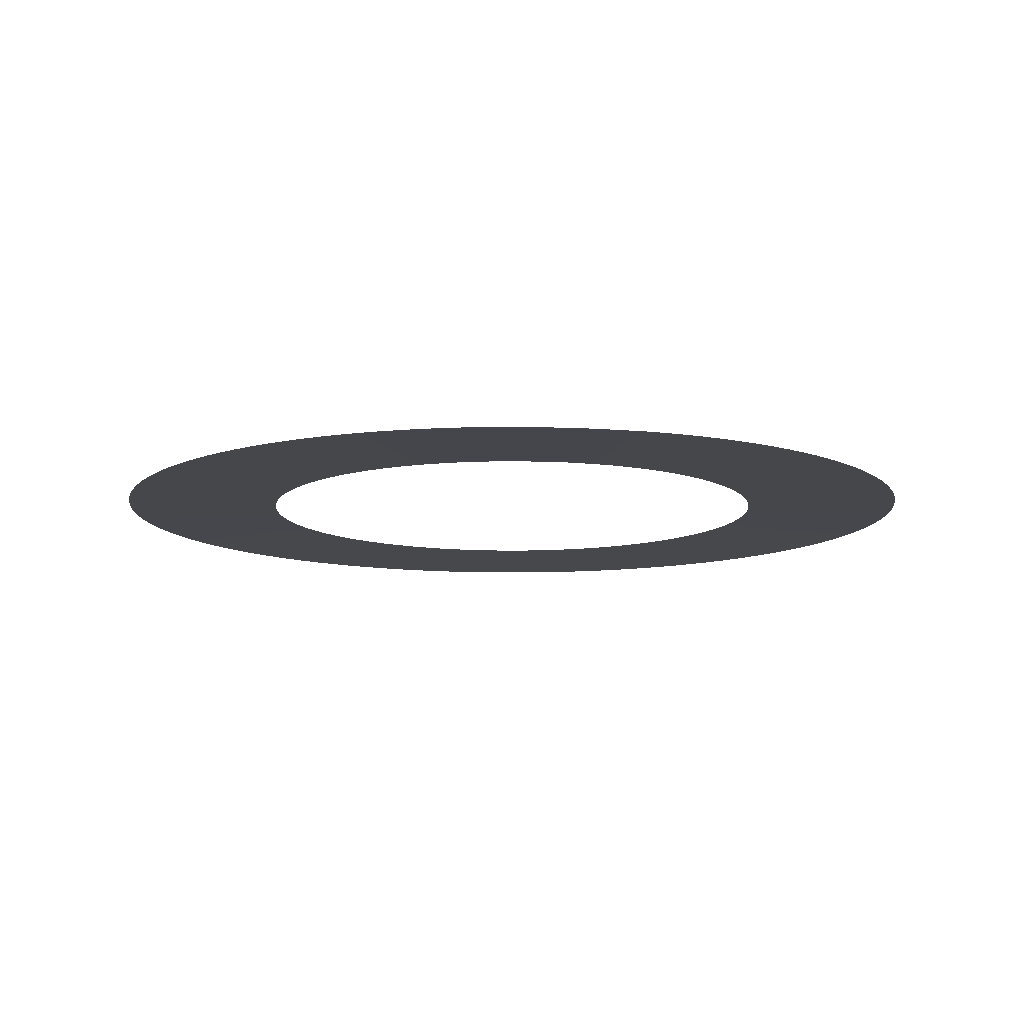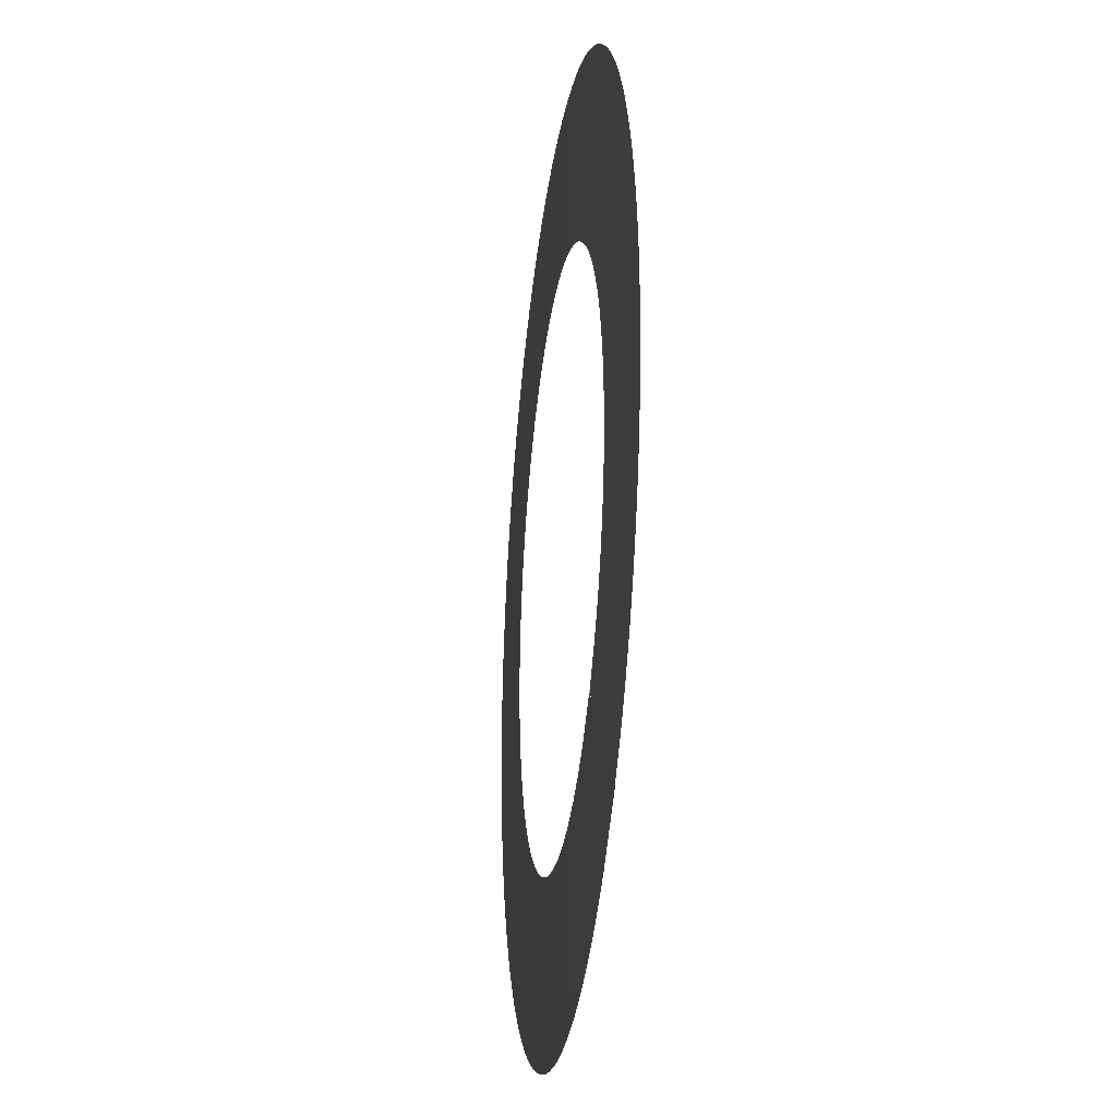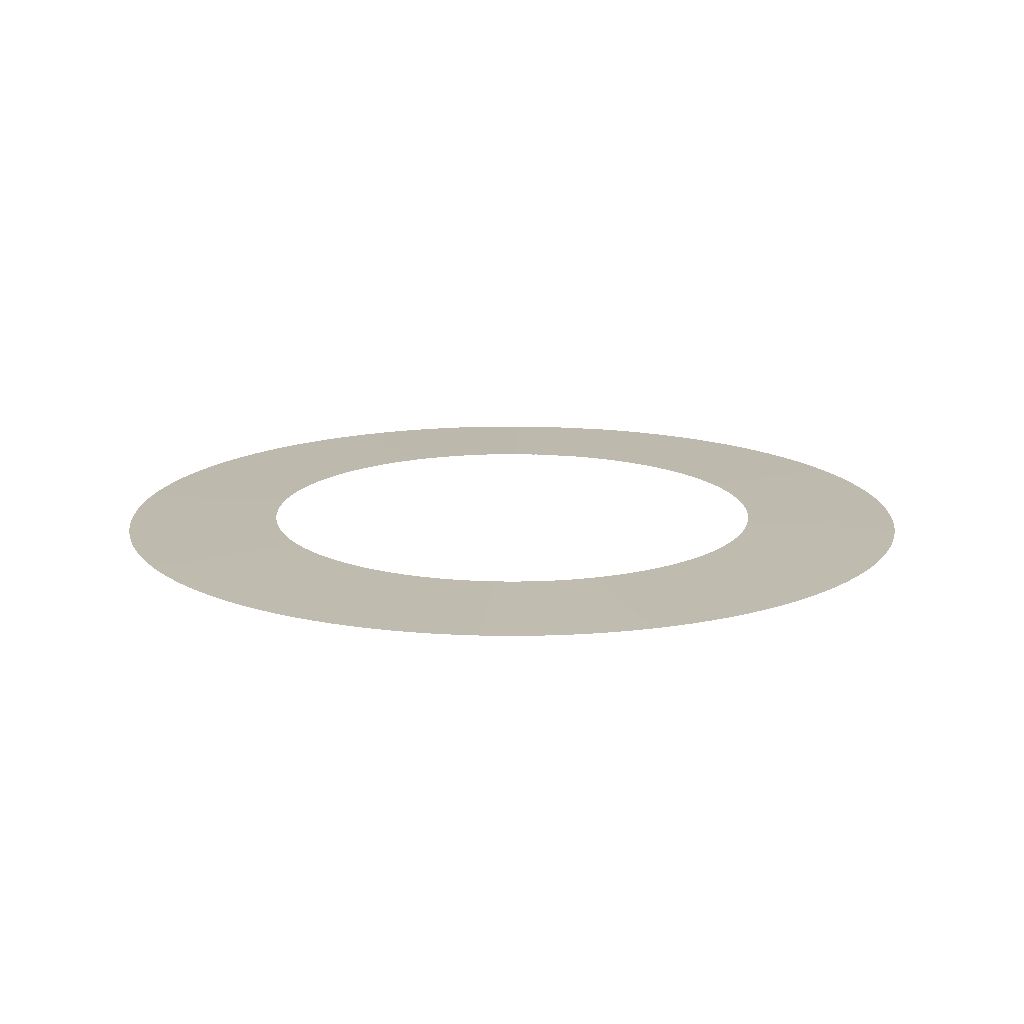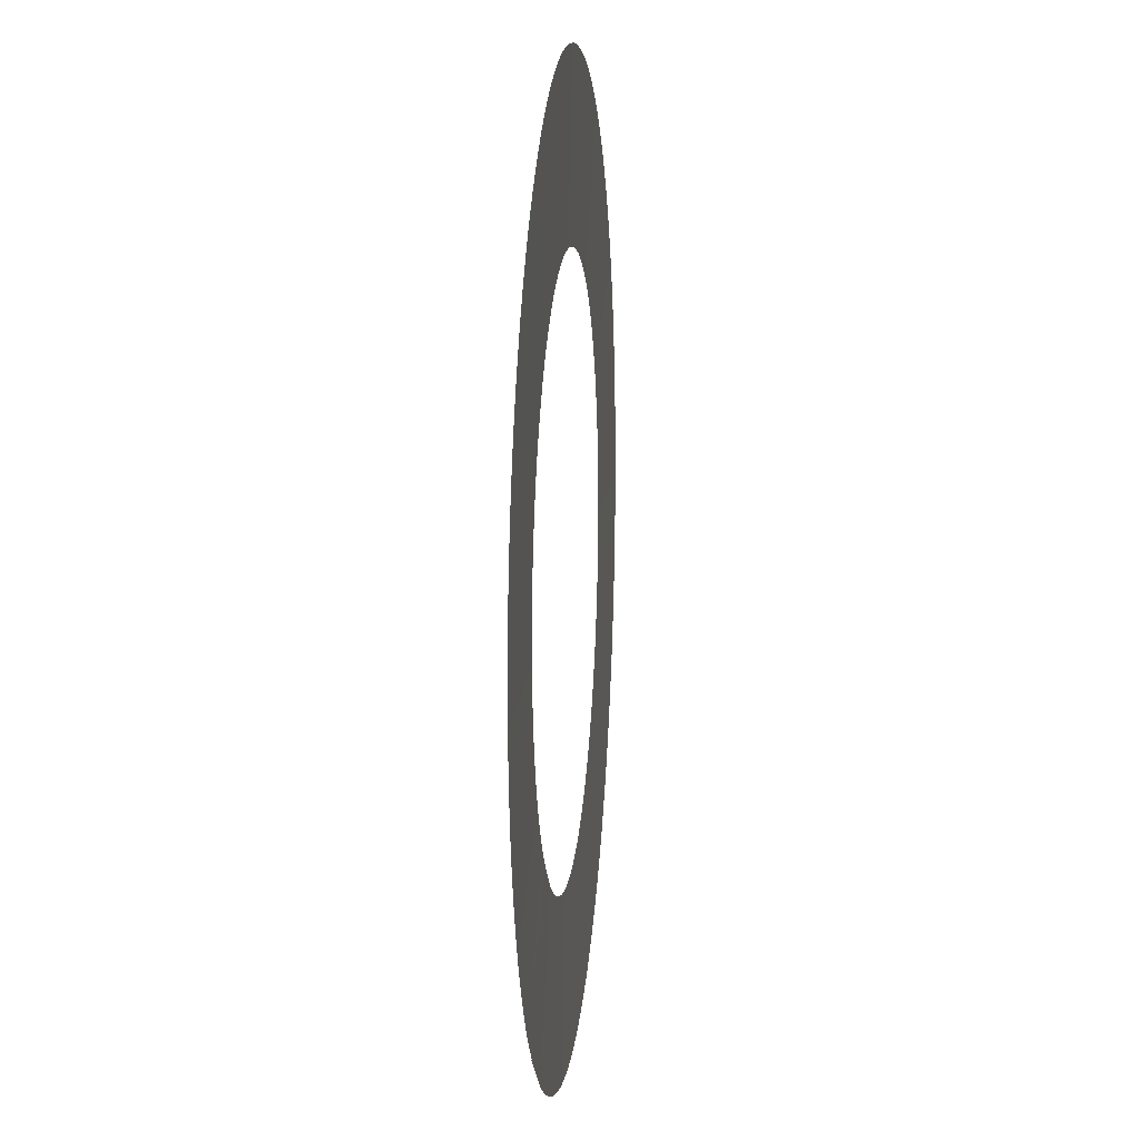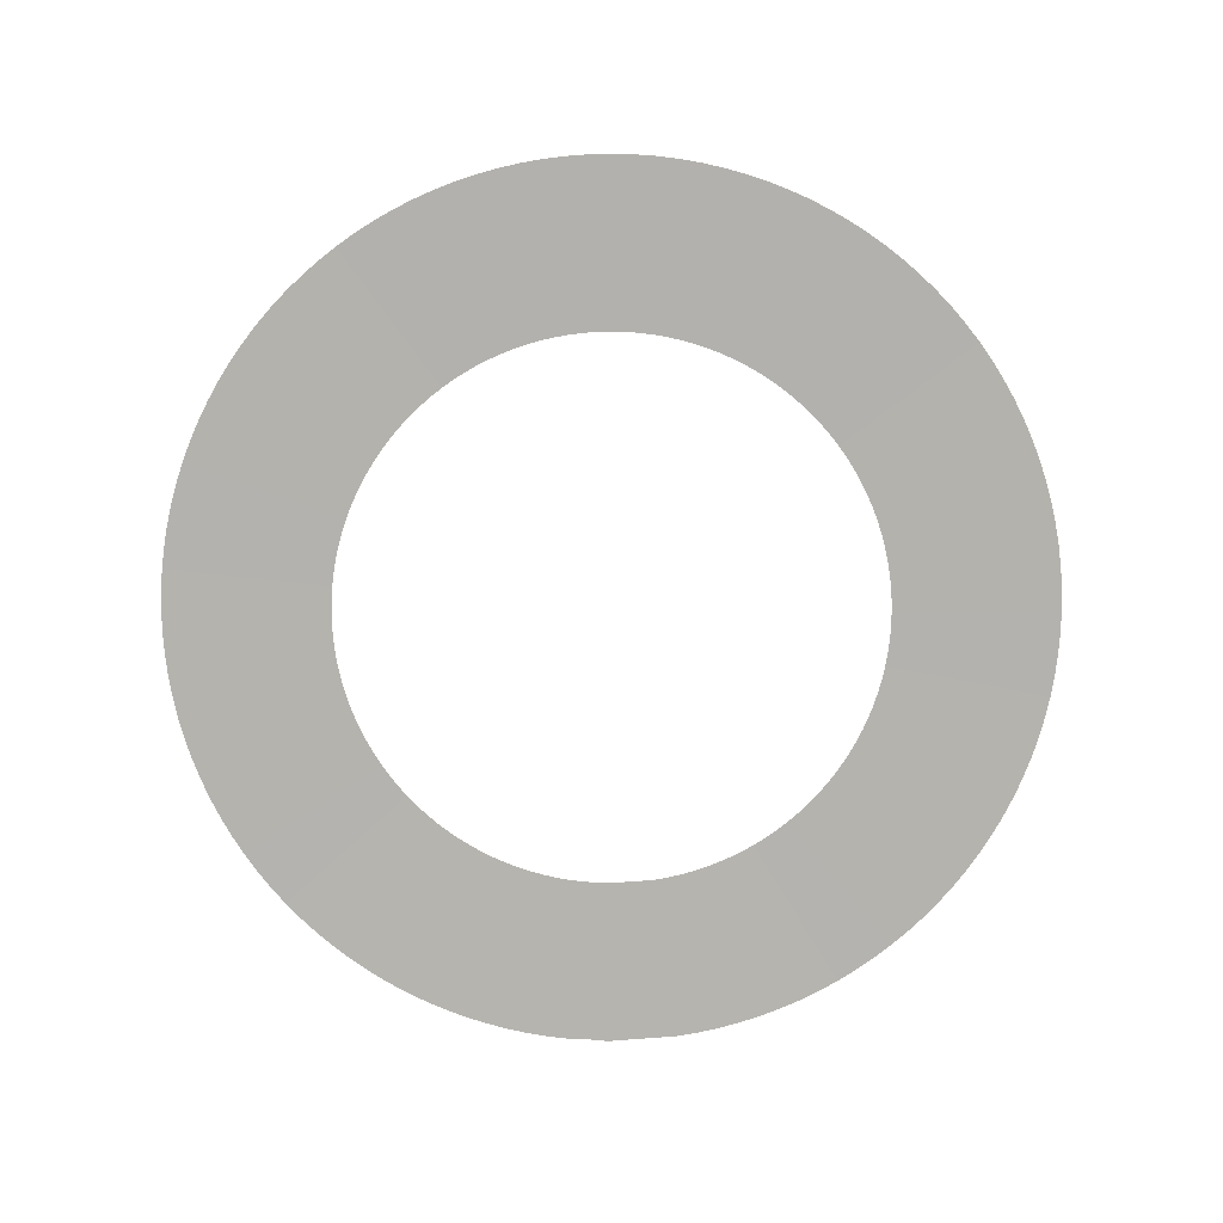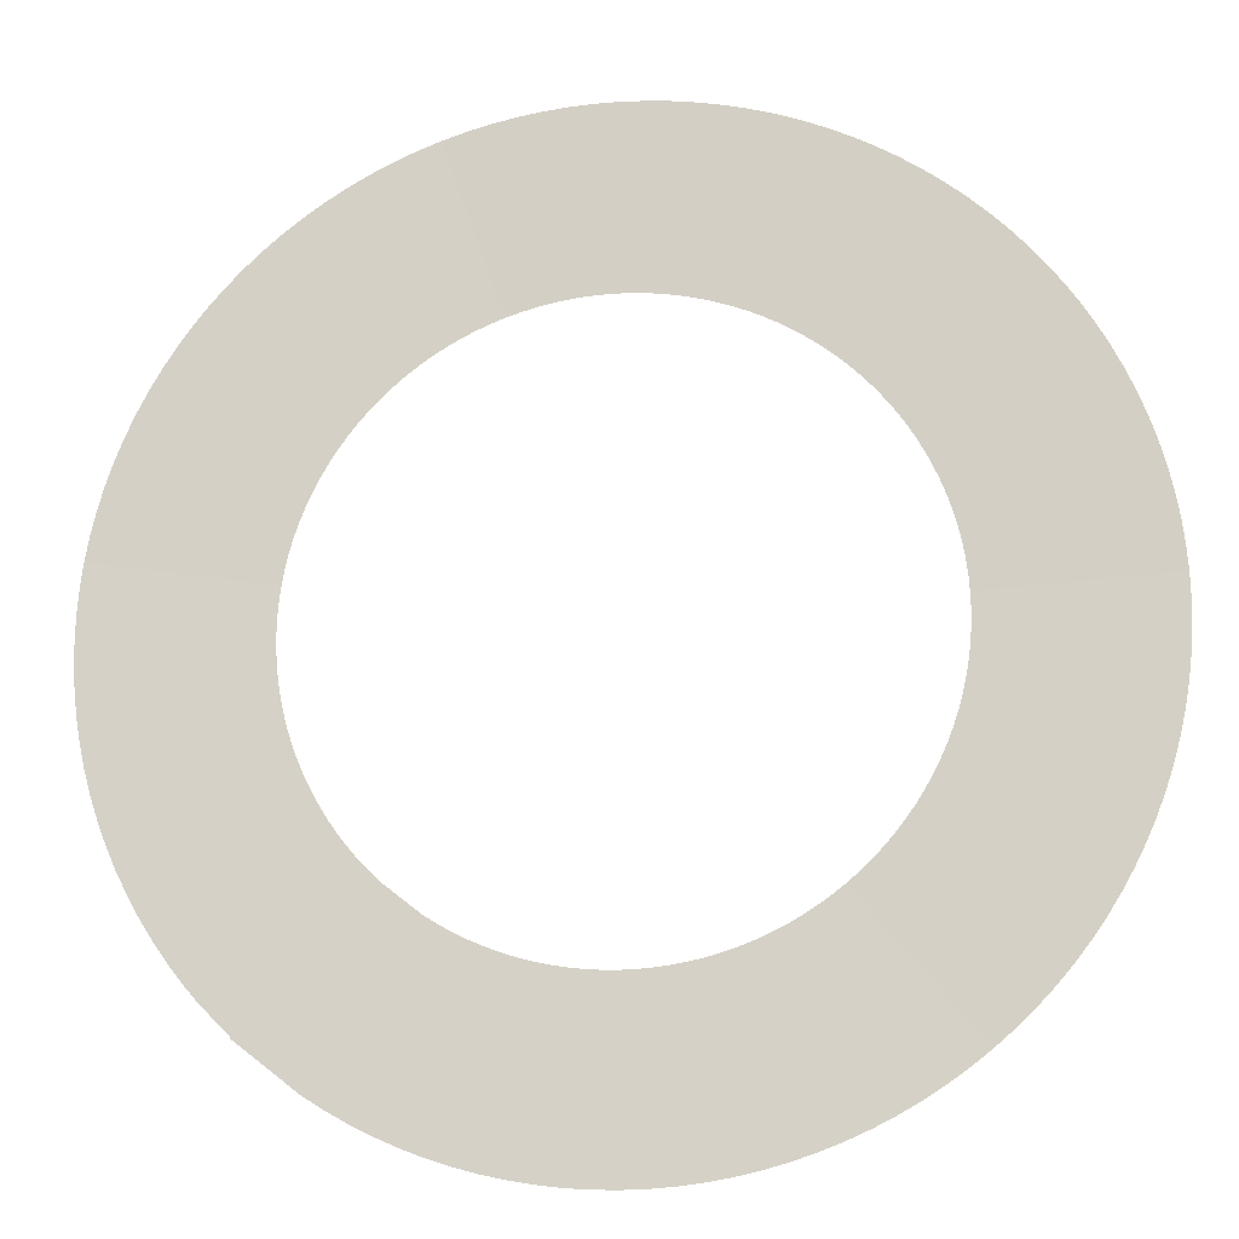
<metadata>
{"format":"obj","ext":"obj","renderer":"f3d","projection":"perspective","resolution":1024,"background":"white","views":[{"elev":-10.8,"azim":-149.1,"up":"+Y"},{"elev":-25.2,"azim":-97.6,"up":"+Z"},{"elev":15.6,"azim":49.1,"up":"+Y"},{"elev":12.2,"azim":-84.2,"up":"+Z"},{"elev":-79.8,"azim":42.3,"up":"+Y"},{"elev":-15.6,"azim":8.0,"up":"+Z"}]}
</metadata>
<code>
o Sphere
v 0.06171 0.004302 -1.256
v 0.1036 -0.004268 -2.012
v 0.1233 0.004302 -1.252
v 0.2024 -0.004268 -2.004
v 0.1845 0.004302 -1.244
v 0.3008 -0.004268 -1.992
v 0.2454 0.004302 -1.234
v 0.3985 -0.004268 -1.975
v 0.3056 0.004302 -1.22
v 0.4952 -0.004268 -1.954
v 0.3651 0.004302 -1.204
v 0.5907 -0.004268 -1.927
v 0.4237 0.004302 -1.184
v 0.6849 -0.004268 -1.896
v 0.4813 0.004302 -1.162
v 0.7773 -0.004268 -1.86
v 0.5377 0.004302 -1.137
v 0.868 -0.004268 -1.82
v 0.5929 0.004302 -1.109
v 0.9565 -0.004268 -1.776
v 0.6466 0.004302 -1.079
v 1.043 -0.004268 -1.727
v 0.6987 0.004302 -1.046
v 1.127 -0.004268 -1.674
v 0.7492 0.004302 -1.01
v 1.208 -0.004268 -1.617
v 0.7979 0.004302 -0.9722
v 1.286 -0.004268 -1.556
v 0.8446 0.004302 -0.9319
v 1.361 -0.004268 -1.491
v 0.8893 0.004302 -0.8893
v 1.433 -0.004268 -1.423
v 0.9319 0.004302 -0.8446
v 1.501 -0.004268 -1.351
v 0.9722 0.004302 -0.7979
v 1.566 -0.004268 -1.276
v 1.01 0.004302 -0.7492
v 1.627 -0.004268 -1.198
v 1.046 0.004302 -0.6987
v 1.684 -0.004268 -1.117
v 1.079 0.004302 -0.6466
v 1.737 -0.004268 -1.033
v 1.109 0.004302 -0.5929
v 1.786 -0.004268 -0.9466
v 1.137 0.004302 -0.5377
v 1.83 -0.004268 -0.858
v 1.162 0.004302 -0.4813
v 1.87 -0.004268 -0.7674
v 1.184 0.004302 -0.4237
v 1.906 -0.004268 -0.6749
v 1.204 0.004302 -0.3651
v 1.937 -0.004268 -0.5808
v 1.22 0.004302 -0.3056
v 1.964 -0.004268 -0.4852
v 1.234 0.004302 -0.2454
v 1.985 -0.004268 -0.3885
v 1.244 0.004302 -0.1845
v 2.002 -0.004268 -0.2908
v 1.252 0.004302 -0.1233
v 2.014 -0.004268 -0.1925
v 1.256 0.004302 -0.06171
v 2.022 -0.004268 -0.0936
v 1.258 0.004302 -0
v 2.024 -0.004268 0.005499
v 1.256 0.004302 0.06171
v 2.022 -0.004268 0.1046
v 1.252 0.004302 0.1233
v 2.014 -0.004268 0.2035
v 1.244 0.004302 0.1845
v 2.002 -0.004268 0.3018
v 1.234 0.004302 0.2454
v 1.985 -0.004268 0.3995
v 1.22 0.004302 0.3056
v 1.964 -0.004268 0.4962
v 1.204 0.004302 0.3651
v 1.937 -0.004268 0.5918
v 1.184 0.004302 0.4237
v 1.906 -0.004268 0.6859
v 1.162 0.004302 0.4813
v 1.87 -0.004268 0.7784
v 1.137 0.004302 0.5377
v 1.83 -0.004268 0.869
v 1.109 0.004302 0.5929
v 1.786 -0.004268 0.9576
v 1.079 0.004302 0.6466
v 1.737 -0.004268 1.044
v 1.046 0.004302 0.6987
v 1.684 -0.004268 1.128
v 1.01 0.004302 0.7492
v 1.627 -0.004268 1.209
v 0.9722 0.004302 0.7979
v 1.566 -0.004268 1.287
v 0.9319 0.004302 0.8446
v 1.501 -0.004268 1.362
v 0.8893 0.004302 0.8893
v 1.433 -0.004268 1.434
v 0.8446 0.004302 0.9319
v 1.361 -0.004268 1.502
v 0.7979 0.004302 0.9722
v 1.286 -0.004268 1.567
v 0.7492 0.004302 1.01
v 1.208 -0.004268 1.628
v 0.6987 0.004302 1.046
v 1.127 -0.004268 1.685
v 0.6466 0.004302 1.079
v 1.043 -0.004268 1.738
v 0.5929 0.004302 1.109
v 0.9565 -0.004268 1.787
v 0.5377 0.004302 1.137
v 0.868 -0.004268 1.831
v 0.4813 0.004302 1.162
v 0.7773 -0.004268 1.871
v 0.4237 0.004302 1.184
v 0.6849 -0.004268 1.907
v 0.3651 0.004302 1.204
v 0.5907 -0.004268 1.938
v 0.3056 0.004302 1.22
v 0.4952 -0.004268 1.965
v 0.2454 0.004302 1.234
v 0.3985 -0.004268 1.986
v 0.1845 0.004302 1.244
v 0.3008 -0.004268 2.003
v 0.1233 0.004302 1.252
v 0.2024 -0.004268 2.015
v 0.06171 0.004302 1.256
v 0.1036 -0.004268 2.023
v -1e-06 0.004302 1.258
v 0.004465 -0.004268 2.025
v -0.06171 0.004302 1.256
v -0.09463 -0.004268 2.023
v -0.1233 0.004302 1.252
v -0.1935 -0.004268 2.015
v -0.1845 0.004302 1.244
v -0.2919 -0.004268 2.003
v -0.2454 0.004302 1.234
v -0.3895 -0.004268 1.986
v -0.3056 0.004302 1.22
v -0.4863 -0.004268 1.965
v -0.3651 0.004302 1.204
v -0.5818 -0.004268 1.938
v -0.4237 0.004302 1.184
v -0.6759 -0.004268 1.907
v -0.4813 0.004302 1.162
v -0.7684 -0.004268 1.871
v -0.5377 0.004302 1.137
v -0.859 -0.004268 1.831
v -0.5929 0.004302 1.109
v -0.9476 -0.004268 1.787
v -0.6466 0.004302 1.079
v -1.034 -0.004268 1.738
v -0.6987 0.004302 1.046
v -1.118 -0.004268 1.685
v -0.7492 0.004302 1.01
v -1.199 -0.004268 1.628
v -0.7979 0.004302 0.9722
v -1.277 -0.004268 1.567
v -0.8446 0.004302 0.9319
v -1.352 -0.004268 1.502
v -0.8893 0.004302 0.8893
v -1.424 -0.004268 1.434
v -0.9319 0.004302 0.8446
v -1.492 -0.004268 1.362
v -0.9722 0.004302 0.7979
v -1.557 -0.004268 1.287
v -1.01 0.004302 0.7492
v -1.618 -0.004268 1.209
v -1.046 0.004302 0.6987
v -1.675 -0.004268 1.128
v -1.079 0.004302 0.6466
v -1.728 -0.004268 1.044
v -1.109 0.004302 0.5929
v -1.777 -0.004268 0.9575
v -1.137 0.004302 0.5377
v -1.821 -0.004268 0.869
v -1.162 0.004302 0.4813
v -1.861 -0.004268 0.7784
v -1.184 0.004302 0.4237
v -1.897 -0.004268 0.6859
v -1.204 0.004302 0.3651
v -1.928 -0.004268 0.5918
v -1.22 0.004302 0.3056
v -1.955 -0.004268 0.4962
v -1.234 0.004302 0.2454
v -1.976 -0.004268 0.3995
v -1.244 0.004302 0.1845
v -1.993 -0.004268 0.3018
v -1.252 0.004302 0.1233
v -2.005 -0.004268 0.2035
v -1.256 0.004302 0.06171
v -2.013 -0.004268 0.1046
v -1.258 0.004302 -1e-06
v -2.015 -0.004268 0.005499
v -1.256 0.004302 -0.06171
v -2.013 -0.004268 -0.0936
v -1.252 0.004302 -0.1233
v -2.005 -0.004268 -0.1925
v -1.244 0.004302 -0.1845
v -1.993 -0.004268 -0.2908
v -1.234 0.004302 -0.2454
v -1.976 -0.004268 -0.3885
v -1.22 0.004302 -0.3056
v -1.955 -0.004268 -0.4852
v -1.204 0.004302 -0.3651
v -1.928 -0.004268 -0.5808
v -1.184 0.004302 -0.4237
v -1.897 -0.004268 -0.6749
v -1.162 0.004302 -0.4813
v -1.861 -0.004268 -0.7674
v -1.137 0.004302 -0.5377
v -1.821 -0.004268 -0.858
v -1.109 0.004302 -0.5929
v -1.777 -0.004268 -0.9466
v -1.079 0.004302 -0.6466
v -1.728 -0.004268 -1.033
v -1.046 0.004302 -0.6987
v -1.675 -0.004268 -1.117
v -1.01 0.004302 -0.7492
v -1.618 -0.004268 -1.198
v -0.9722 0.004302 -0.7979
v -1.557 -0.004268 -1.276
v -0.9319 0.004302 -0.8446
v -1.492 -0.004268 -1.351
v -0.8575 0.003683 -0.9182
v -1.34 -0.00458 -1.5
v -0.8578 0.004302 -0.9201
v -1.38 -0.004268 -1.469
v -0.6987 0.004302 -1.046
v -1.118 -0.004268 -1.674
v -0.6466 0.004302 -1.079
v -1.034 -0.004268 -1.727
v -0.5929 0.004302 -1.109
v -0.9476 -0.004268 -1.776
v -0.5377 0.004302 -1.137
v -0.859 -0.004268 -1.82
v -0.4813 0.004302 -1.162
v -0.7684 -0.004268 -1.86
v -0.4237 0.004302 -1.184
v -0.6759 -0.004268 -1.896
v -0.3651 0.004302 -1.204
v -0.5818 -0.004268 -1.927
v -0.3056 0.004302 -1.22
v -0.4863 -0.004268 -1.954
v -0.2454 0.004302 -1.234
v -0.3895 -0.004268 -1.975
v -0.1845 0.004302 -1.244
v -0.2919 -0.004268 -1.992
v -0.1233 0.004302 -1.252
v -0.1935 -0.004268 -2.004
v -0.06171 0.004302 -1.256
v -0.09463 -0.004268 -2.012
v 0 0.004302 -1.258
v 0.004466 -0.004268 -2.014
f 252 1 2
f 2 3 4
f 4 5 6
f 6 7 8
f 8 9 10
f 10 11 12
f 12 13 14
f 14 15 16
f 16 17 18
f 18 19 20
f 20 21 22
f 22 23 24
f 24 25 26
f 26 27 28
f 28 29 30
f 30 31 32
f 32 33 34
f 34 35 36
f 36 37 38
f 38 39 40
f 40 41 42
f 42 43 44
f 44 45 46
f 46 47 48
f 48 49 50
f 50 51 52
f 52 53 54
f 54 55 56
f 56 57 58
f 58 59 60
f 60 61 62
f 62 63 64
f 64 65 66
f 66 67 68
f 68 69 70
f 70 71 72
f 72 73 74
f 74 75 76
f 76 77 78
f 78 79 80
f 80 81 82
f 82 83 84
f 84 85 86
f 86 87 88
f 88 89 90
f 90 91 92
f 92 93 94
f 94 95 96
f 96 97 98
f 98 99 100
f 99 102 100
f 101 104 102
f 103 106 104
f 105 108 106
f 107 110 108
f 109 112 110
f 111 114 112
f 113 116 114
f 115 118 116
f 117 120 118
f 119 122 120
f 121 124 122
f 123 126 124
f 125 128 126
f 127 130 128
f 129 132 130
f 131 134 132
f 133 136 134
f 135 138 136
f 137 140 138
f 139 142 140
f 141 144 142
f 143 146 144
f 145 148 146
f 147 150 148
f 149 152 150
f 151 154 152
f 153 156 154
f 155 158 156
f 157 160 158
f 159 162 160
f 161 164 162
f 163 166 164
f 165 168 166
f 167 170 168
f 169 172 170
f 171 174 172
f 173 176 174
f 175 178 176
f 177 180 178
f 179 182 180
f 181 184 182
f 183 186 184
f 185 188 186
f 187 190 188
f 189 192 190
f 191 194 192
f 193 196 194
f 195 198 196
f 197 200 198
f 199 202 200
f 201 204 202
f 203 206 204
f 205 208 206
f 207 210 208
f 209 212 210
f 211 214 212
f 213 216 214
f 215 218 216
f 217 220 218
f 219 222 220
f 222 223 224
f 225 228 226
f 228 229 230
f 230 231 232
f 232 233 234
f 234 235 236
f 236 237 238
f 238 239 240
f 240 241 242
f 242 243 244
f 244 245 246
f 246 247 248
f 248 249 250
f 250 251 252
f 252 251 1
f 2 1 3
f 4 3 5
f 6 5 7
f 8 7 9
f 10 9 11
f 12 11 13
f 14 13 15
f 16 15 17
f 18 17 19
f 20 19 21
f 22 21 23
f 24 23 25
f 26 25 27
f 28 27 29
f 30 29 31
f 32 31 33
f 34 33 35
f 36 35 37
f 38 37 39
f 40 39 41
f 42 41 43
f 44 43 45
f 46 45 47
f 48 47 49
f 50 49 51
f 52 51 53
f 54 53 55
f 56 55 57
f 58 57 59
f 60 59 61
f 62 61 63
f 64 63 65
f 66 65 67
f 68 67 69
f 70 69 71
f 72 71 73
f 74 73 75
f 76 75 77
f 78 77 79
f 80 79 81
f 82 81 83
f 84 83 85
f 86 85 87
f 88 87 89
f 90 89 91
f 92 91 93
f 94 93 95
f 96 95 97
f 98 97 99
f 99 101 102
f 101 103 104
f 103 105 106
f 105 107 108
f 107 109 110
f 109 111 112
f 111 113 114
f 113 115 116
f 115 117 118
f 117 119 120
f 119 121 122
f 121 123 124
f 123 125 126
f 125 127 128
f 127 129 130
f 129 131 132
f 131 133 134
f 133 135 136
f 135 137 138
f 137 139 140
f 139 141 142
f 141 143 144
f 143 145 146
f 145 147 148
f 147 149 150
f 149 151 152
f 151 153 154
f 153 155 156
f 155 157 158
f 157 159 160
f 159 161 162
f 161 163 164
f 163 165 166
f 165 167 168
f 167 169 170
f 169 171 172
f 171 173 174
f 173 175 176
f 175 177 178
f 177 179 180
f 179 181 182
f 181 183 184
f 183 185 186
f 185 187 188
f 187 189 190
f 189 191 192
f 191 193 194
f 193 195 196
f 195 197 198
f 197 199 200
f 199 201 202
f 201 203 204
f 203 205 206
f 205 207 208
f 207 209 210
f 209 211 212
f 211 213 214
f 213 215 216
f 215 217 218
f 217 219 220
f 219 221 222
f 222 221 223
f 225 227 228
f 228 227 229
f 230 229 231
f 232 231 233
f 234 233 235
f 236 235 237
f 238 237 239
f 240 239 241
f 242 241 243
f 244 243 245
f 246 245 247
f 248 247 249
f 250 249 251

</code>
